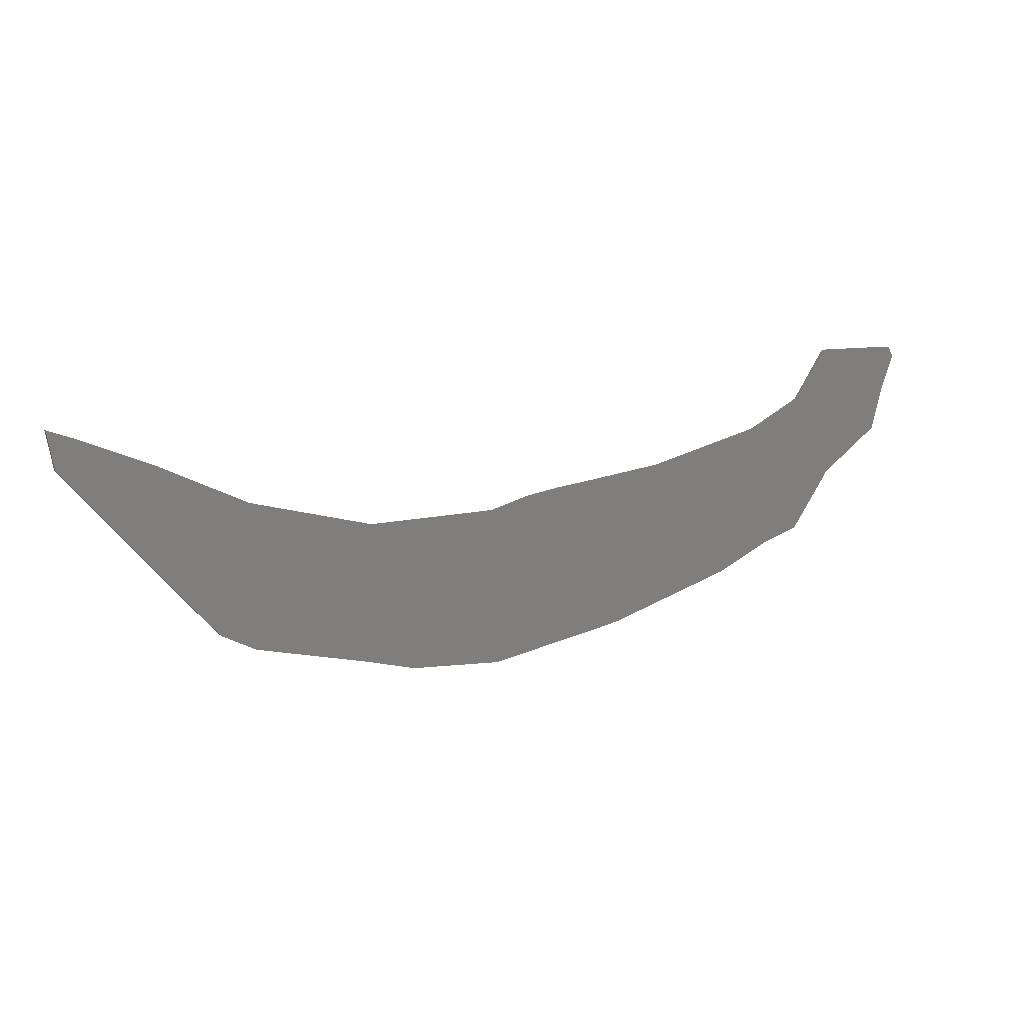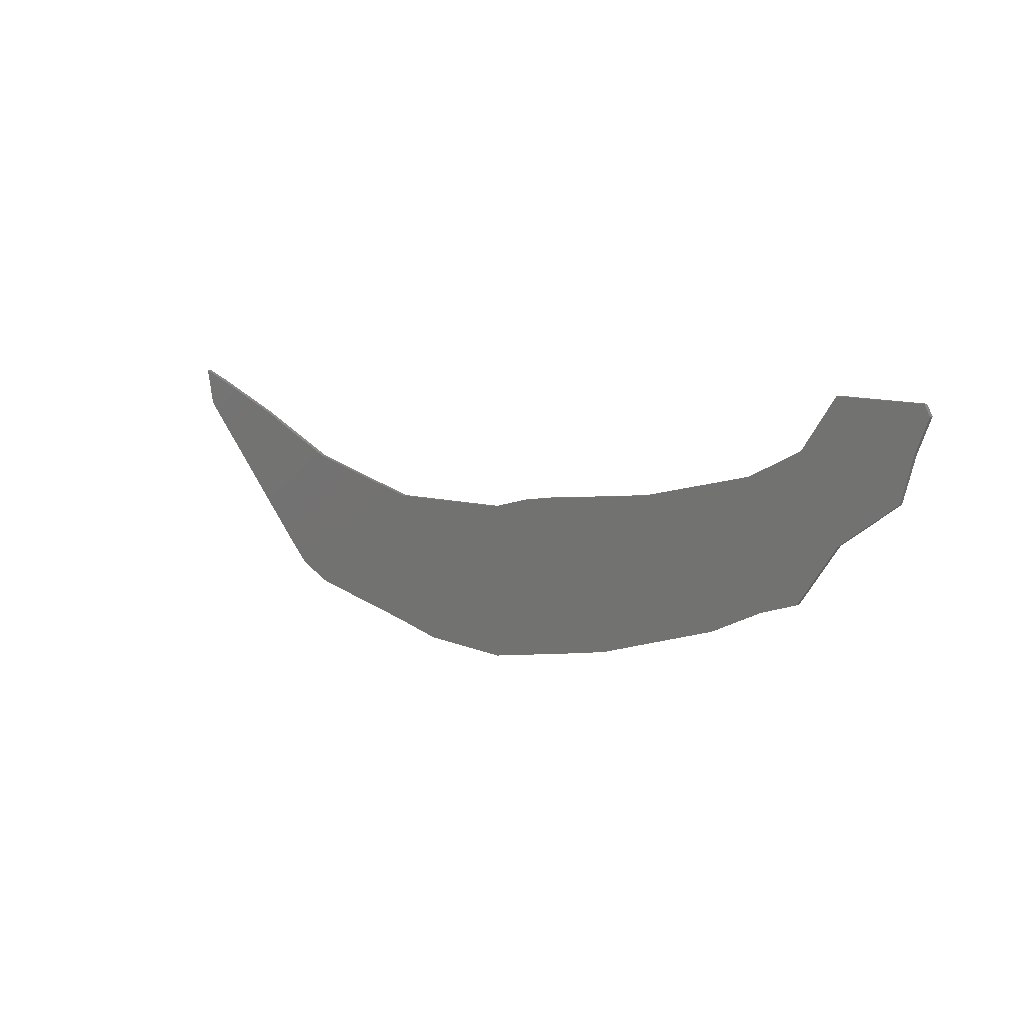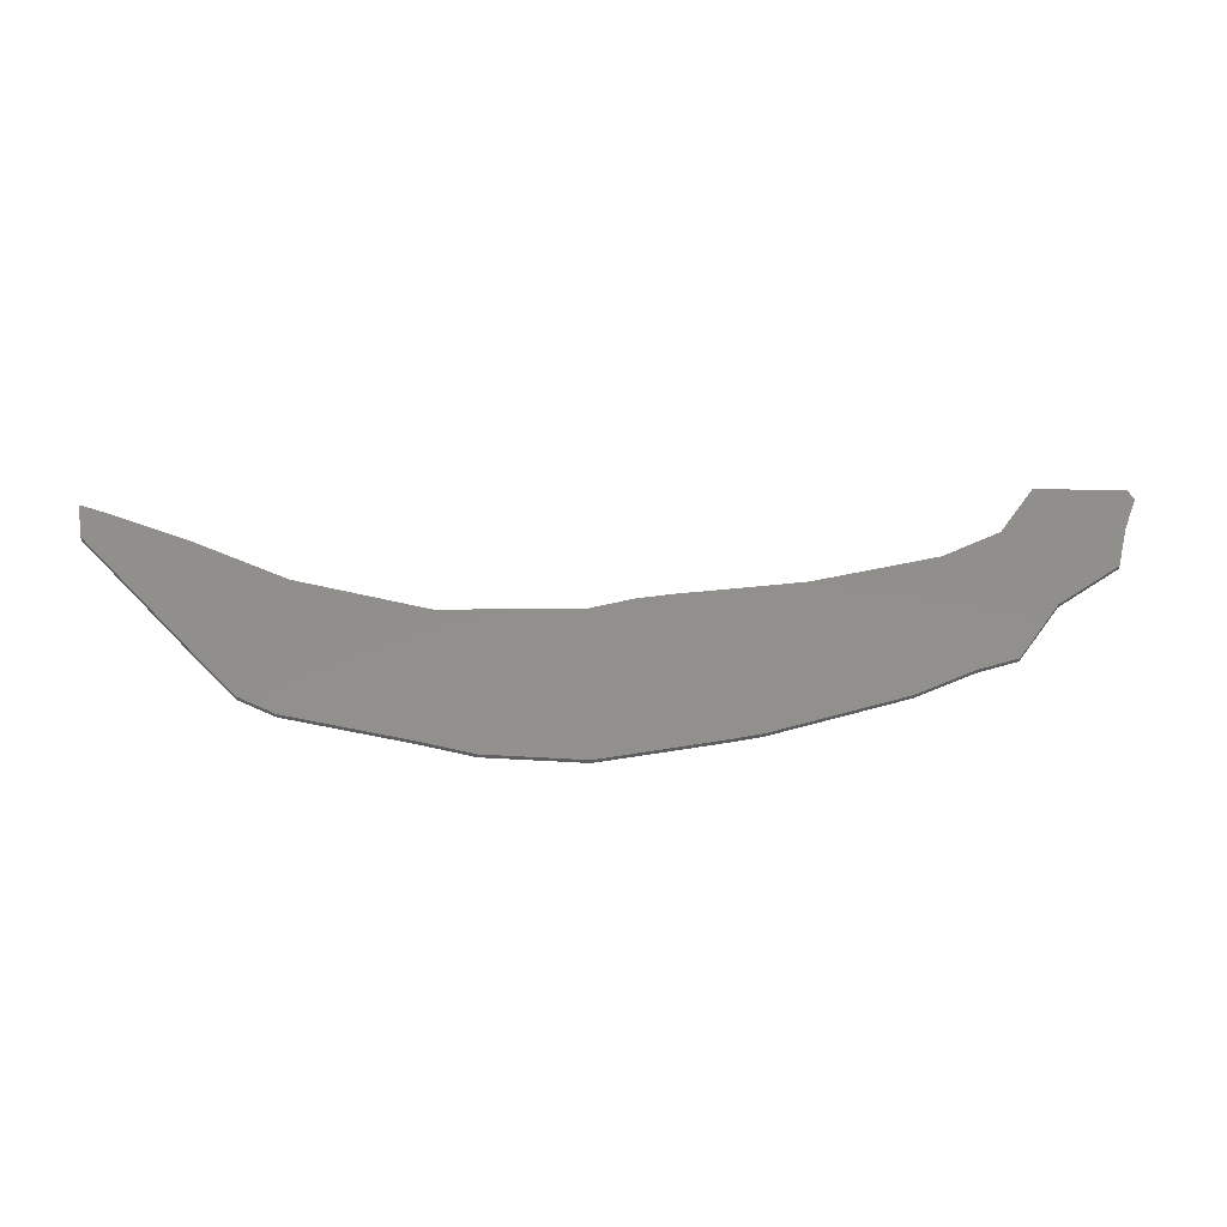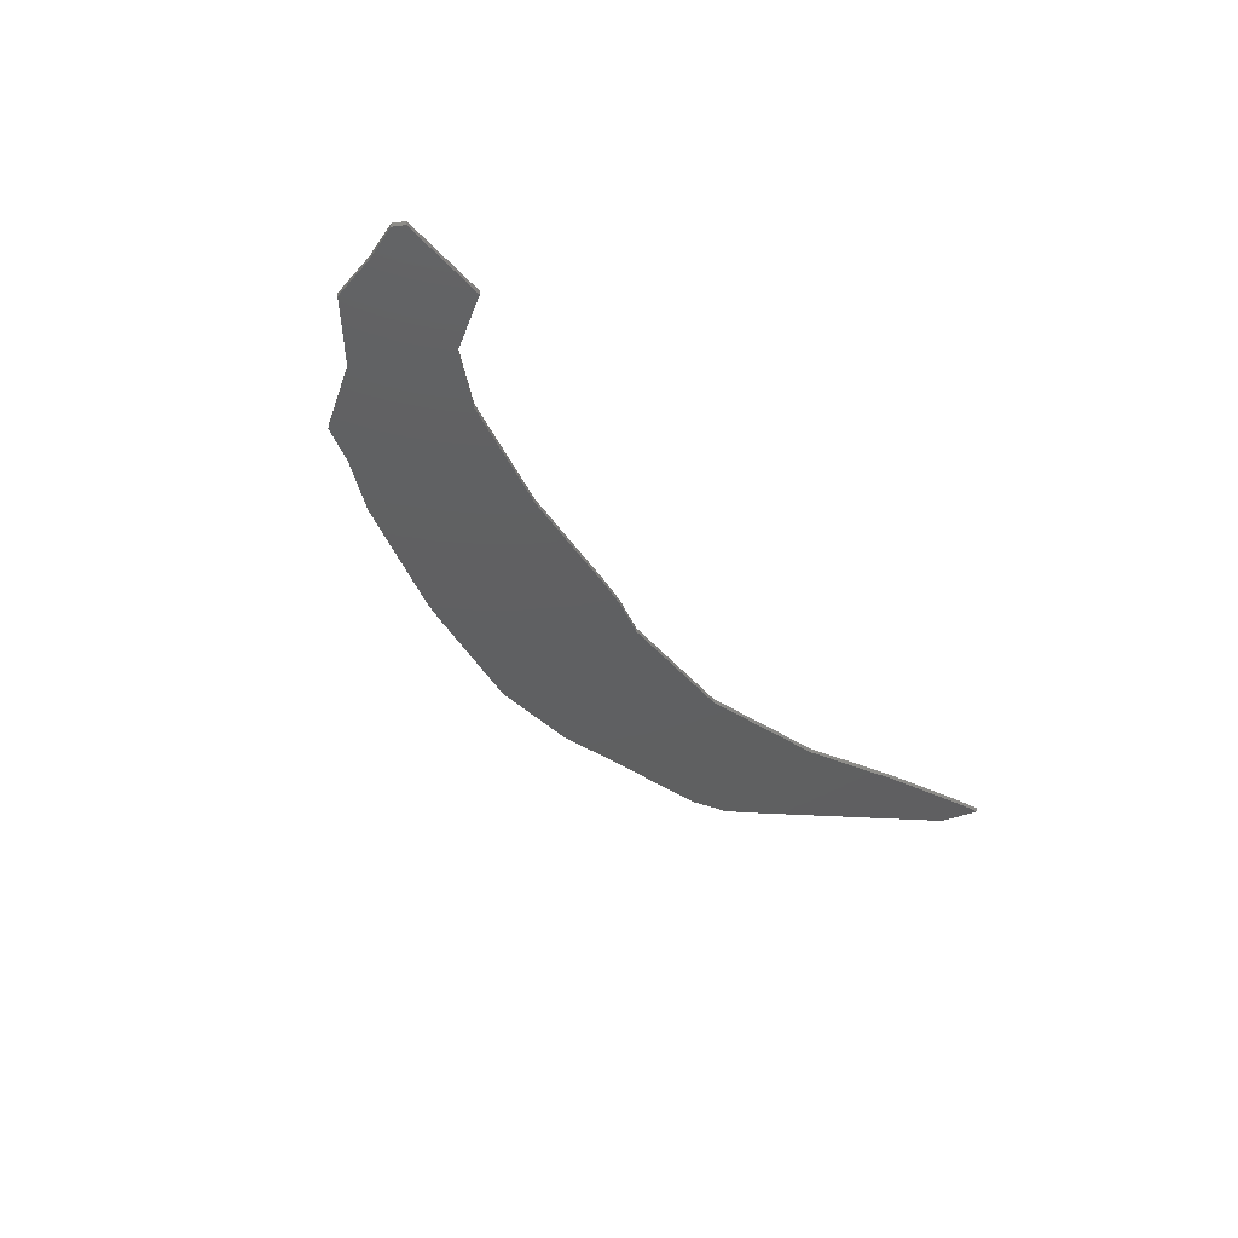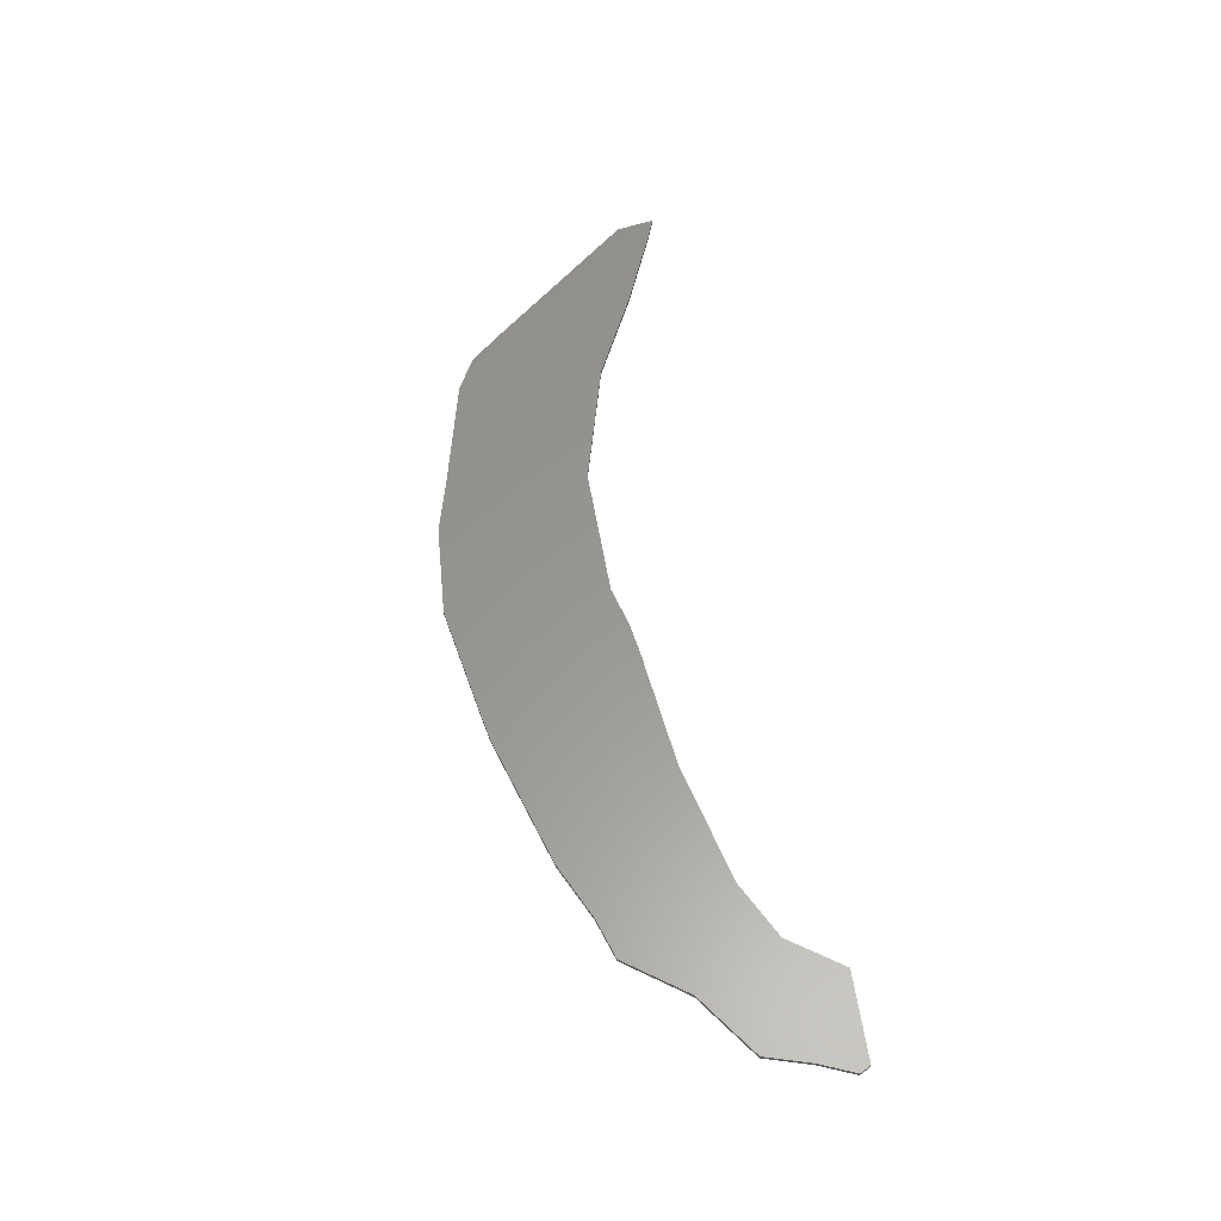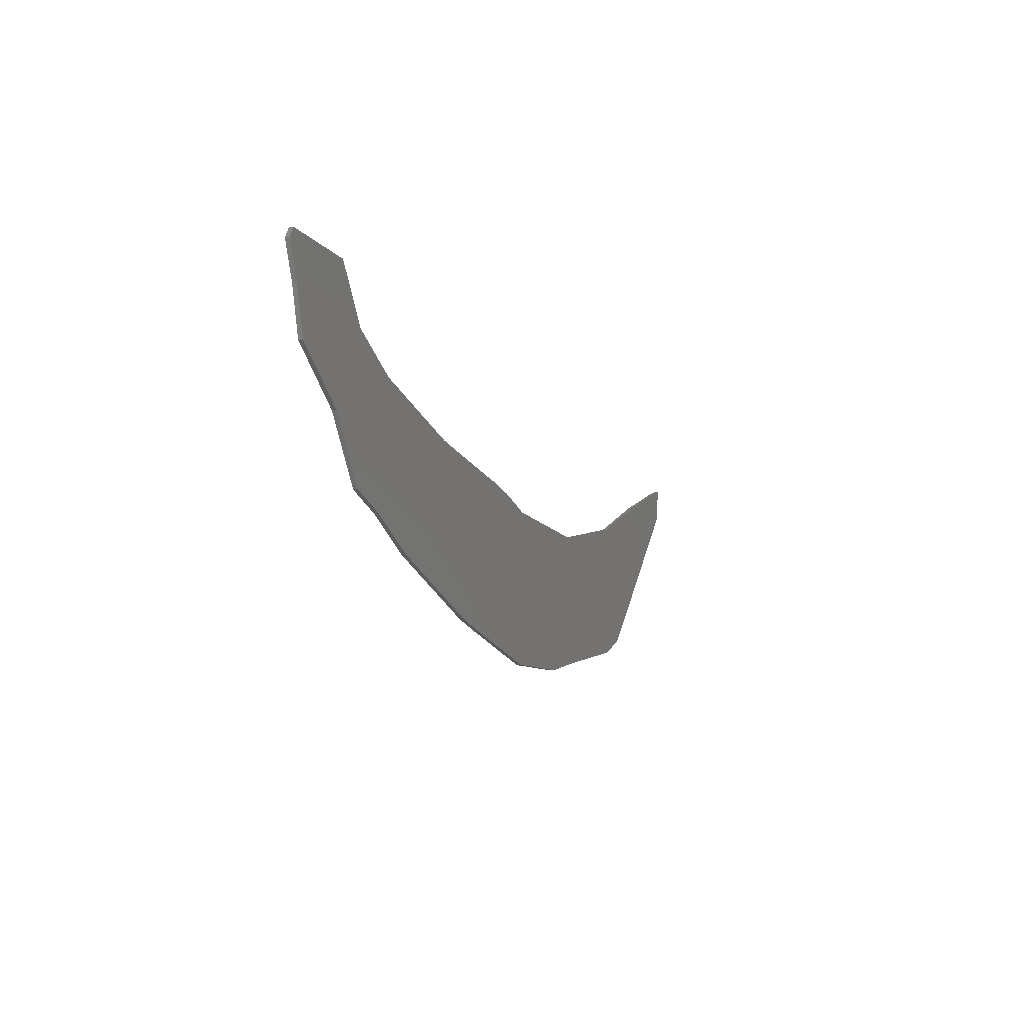
<metadata>
{"format":"stl","ext":"stl","renderer":"f3d","projection":"perspective","resolution":1024,"background":"white","views":[{"elev":9.0,"azim":-25.5,"up":"+Y"},{"elev":11.5,"azim":40.9,"up":"+Y"},{"elev":-39.1,"azim":-2.1,"up":"+Y"},{"elev":-40.2,"azim":127.6,"up":"+Z"},{"elev":59.0,"azim":82.4,"up":"+Z"},{"elev":-10.7,"azim":112.8,"up":"+Y"}]}
</metadata>
<code>
# stl→obj: 60 verts, 116 faces
v 195.7 67.79 0
v 186.4 86.32 0
v 209.2 78.1 0
v 211.9 88.22 0
v 213.6 98.43 0
v 214.9 96.07 0
v 173.9 79.48 0
v 194.2 98.23 0
v 186.5 54.14 0
v 177.7 51.03 0
v 165.4 44.77 0
v 147 72.08 0
v 136.6 35.01 0
v 130.5 33.59 0
v 127.4 69.17 0
v 120.4 68.17 0
v 112.8 66.76 0
v 104.5 28.15 0
v 103.6 64.03 0
v 83.63 28.9 0
v 72.08 31.63 0
v 73.92 62.82 0
v 38.41 40.82 0
v 32.32 47.34 0
v 45.66 69.5 0
v 3.925 79.07 0
v 25.53 78.7 0
v 8.062 85.54 0
v 2.25 87.55 0
v 46.16 37.03 0
v 209.2 78.1 1
v 186.4 86.32 1
v 195.7 67.79 1
v 214.9 96.07 1
v 213.6 98.43 1
v 211.9 88.22 1
v 173.9 79.48 1
v 194.2 98.23 1
v 186.5 54.14 1
v 177.7 51.03 1
v 147 72.08 1
v 165.4 44.77 1
v 136.6 35.01 1
v 127.4 69.17 1
v 130.5 33.59 1
v 120.4 68.17 1
v 112.8 66.76 1
v 104.5 28.15 1
v 103.6 64.03 1
v 73.92 62.82 1
v 72.08 31.63 1
v 83.63 28.9 1
v 45.66 69.5 1
v 32.32 47.34 1
v 38.41 40.82 1
v 25.53 78.7 1
v 3.925 79.07 1
v 8.062 85.54 1
v 2.25 87.55 1
v 46.16 37.03 1
f 1 2 3
f 4 5 6
f 2 4 3
f 2 1 7
f 4 8 5
f 8 4 2
f 7 1 9
f 10 7 9
f 10 11 12
f 12 11 13
f 14 15 13
f 10 12 7
f 13 15 12
f 14 16 15
f 14 17 16
f 14 18 17
f 17 18 19
f 20 21 22
f 23 24 25
f 24 26 27
f 27 26 28
f 28 26 29
f 25 24 27
f 30 23 25
f 22 30 25
f 22 21 30
f 19 20 22
f 19 18 20
f 31 32 33
f 34 35 36
f 31 36 32
f 37 33 32
f 35 38 36
f 32 36 38
f 39 33 37
f 39 37 40
f 41 42 40
f 43 42 41
f 43 44 45
f 37 41 40
f 41 44 43
f 44 46 45
f 46 47 45
f 47 48 45
f 49 48 47
f 50 51 52
f 53 54 55
f 56 57 54
f 58 57 56
f 59 57 58
f 56 54 53
f 53 55 60
f 53 60 50
f 60 51 50
f 50 52 49
f 52 48 49
f 13 45 14
f 13 43 45
f 11 43 13
f 11 42 43
f 10 42 11
f 10 40 42
f 9 40 10
f 9 39 40
f 1 39 9
f 1 33 39
f 3 33 1
f 3 31 33
f 4 31 3
f 4 36 31
f 6 36 4
f 6 34 36
f 5 34 6
f 5 35 34
f 8 35 5
f 8 38 35
f 2 38 8
f 2 32 38
f 7 32 2
f 7 37 32
f 12 37 7
f 12 41 37
f 15 41 12
f 15 44 41
f 16 44 15
f 16 46 44
f 17 46 16
f 17 47 46
f 19 47 17
f 19 49 47
f 22 49 19
f 22 50 49
f 25 50 22
f 25 53 50
f 27 53 25
f 27 56 53
f 28 56 27
f 28 58 56
f 29 58 28
f 29 59 58
f 26 59 29
f 26 57 59
f 24 57 26
f 24 54 57
f 23 54 24
f 23 55 54
f 30 55 23
f 30 60 55
f 21 60 30
f 21 51 60
f 20 51 21
f 20 52 51
f 18 52 20
f 18 48 52
f 14 48 18
f 14 45 48

</code>
